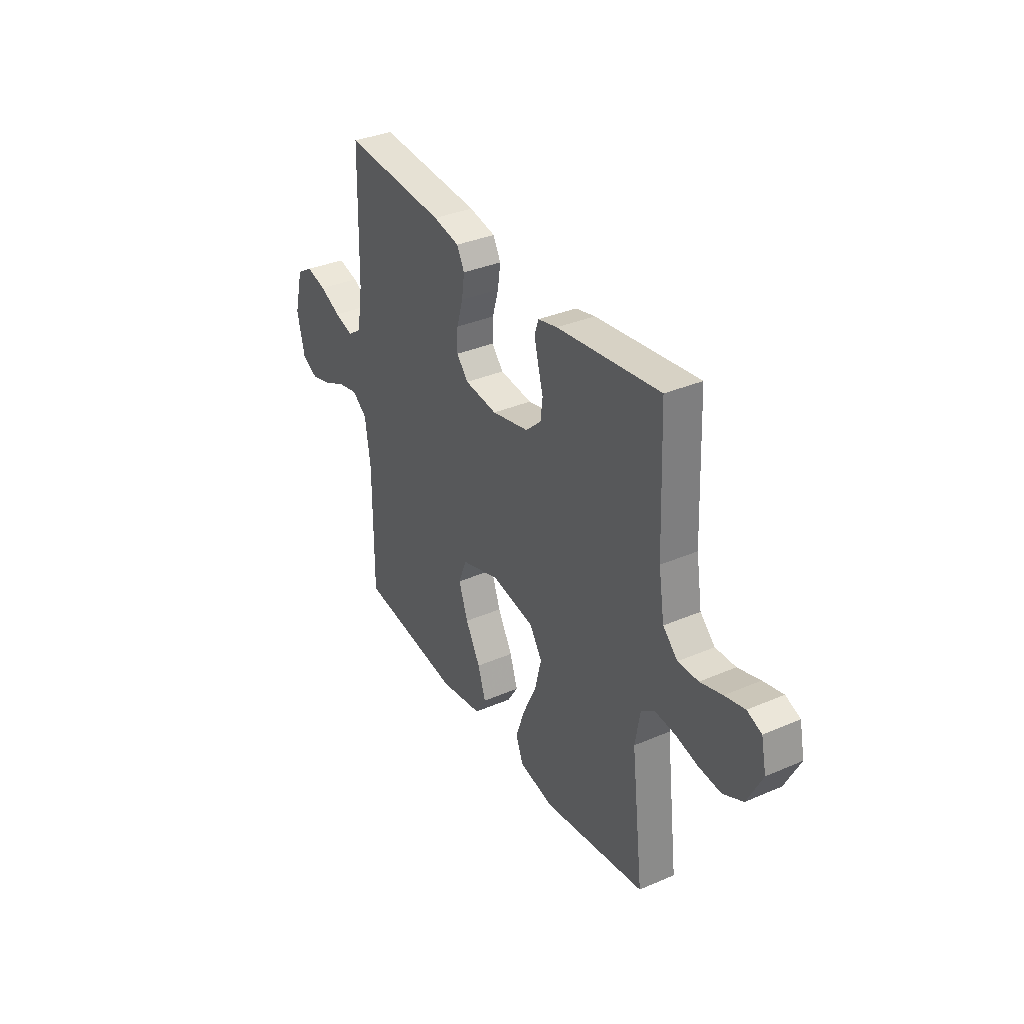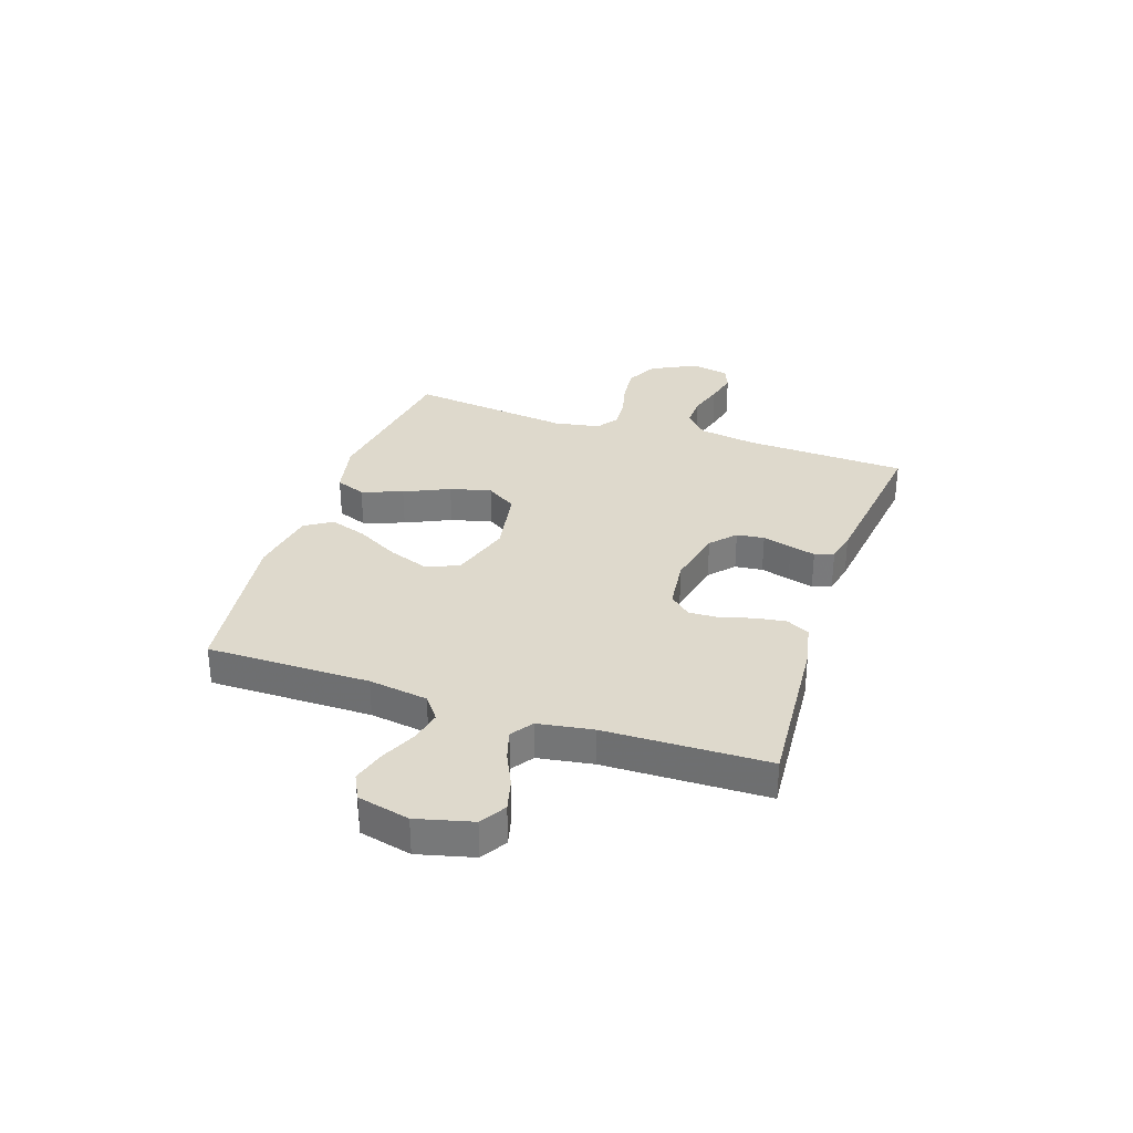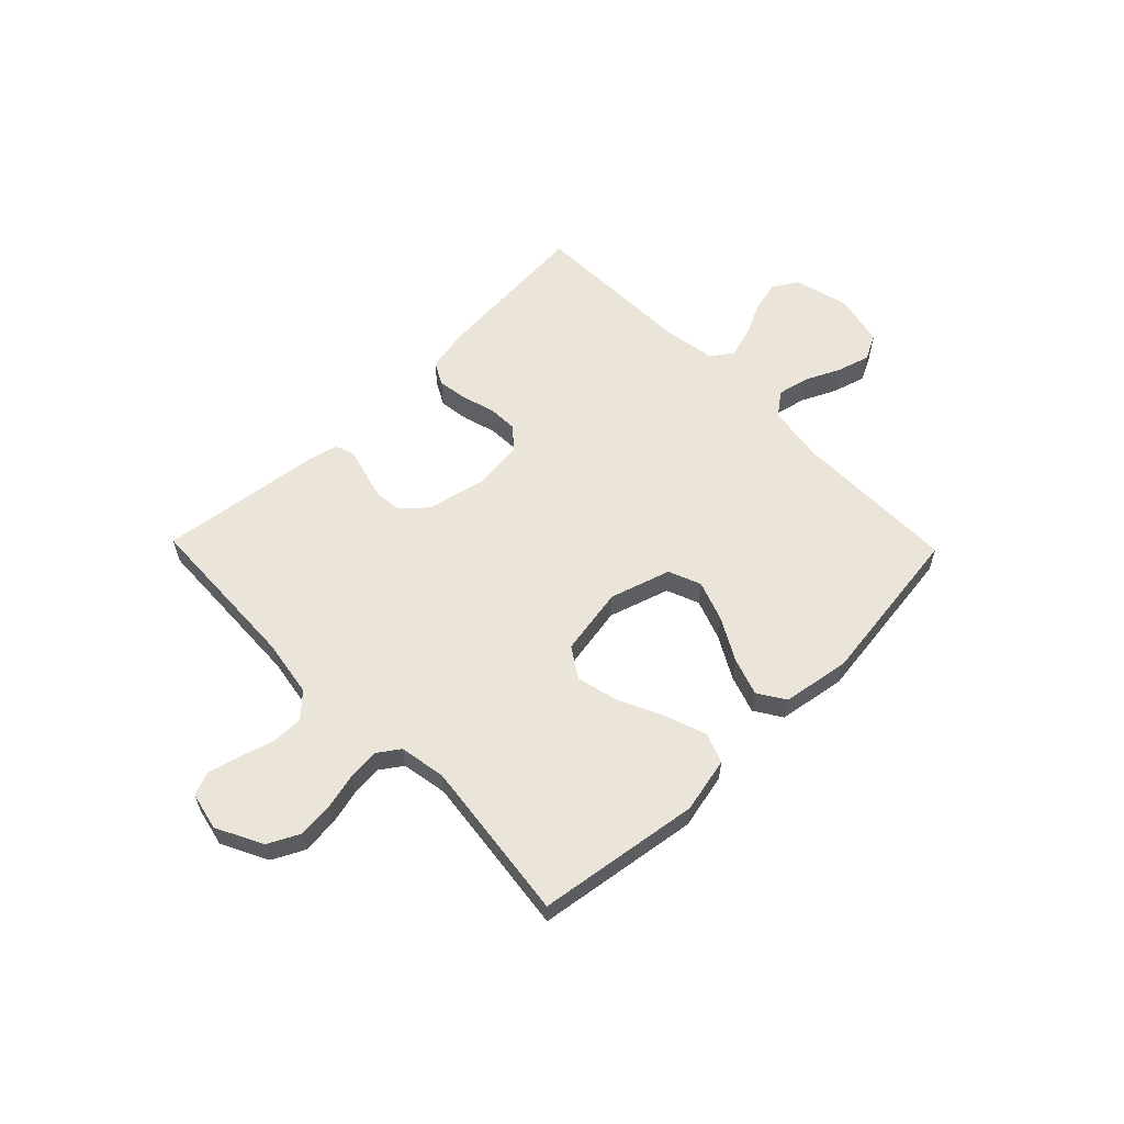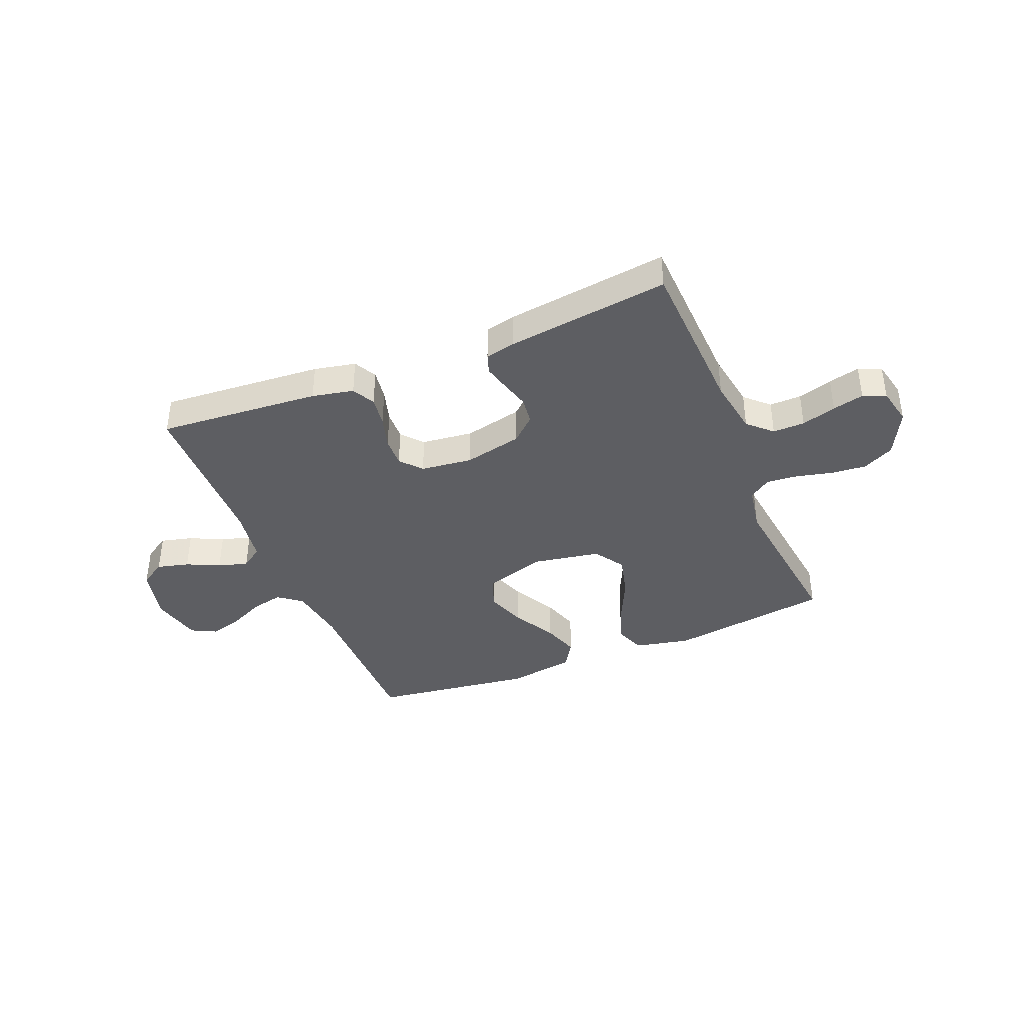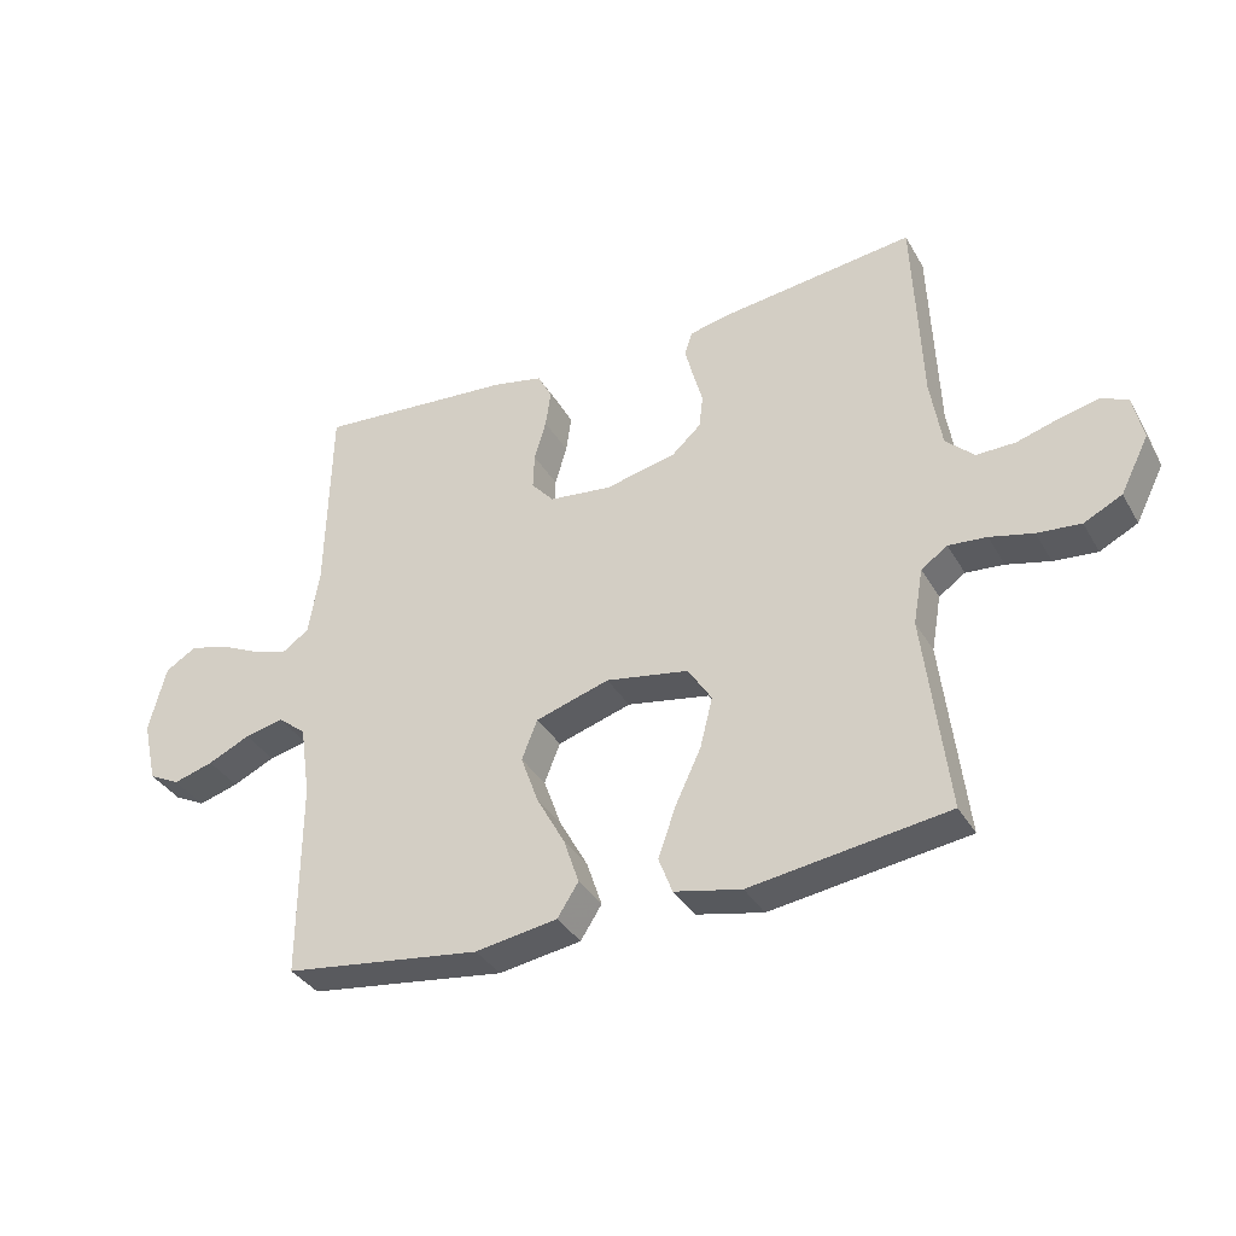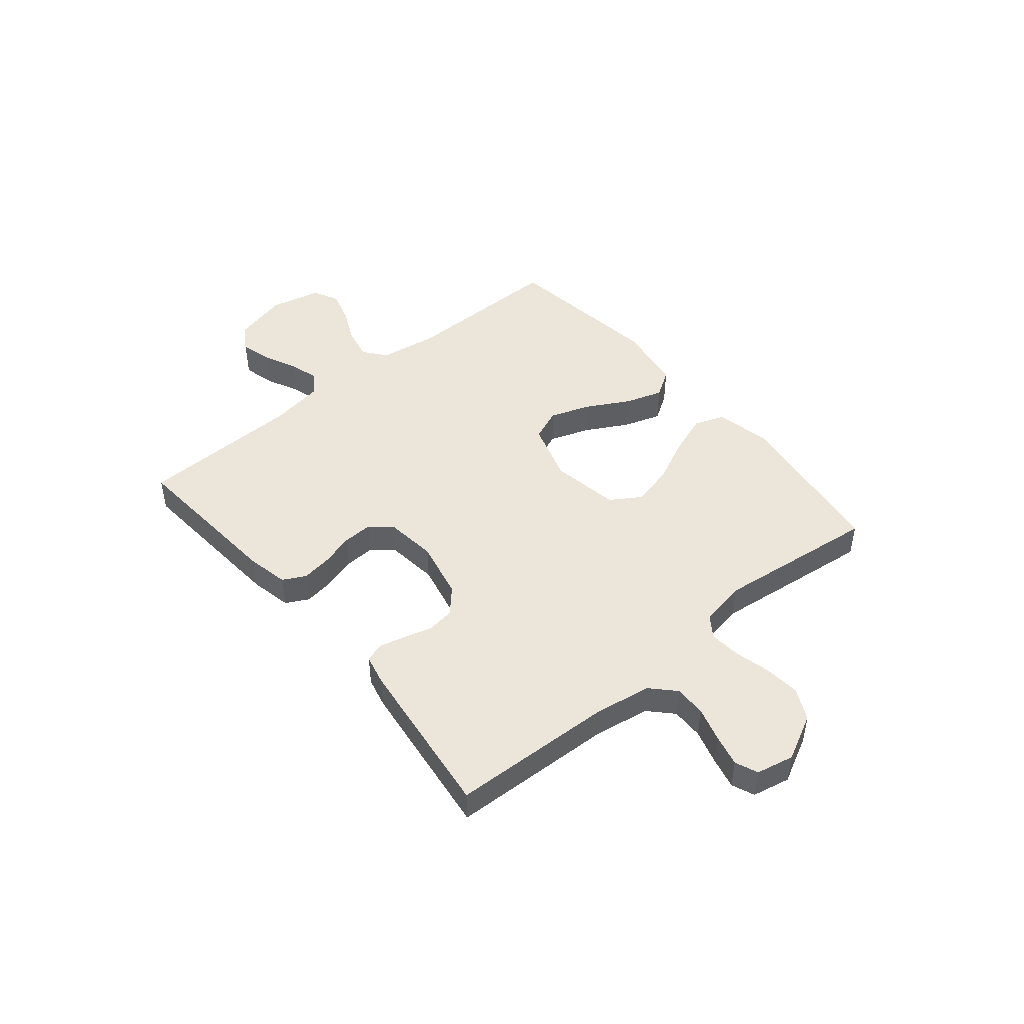
<metadata>
{"format":"obj","ext":"obj","renderer":"f3d","projection":"perspective","resolution":1024,"background":"white","views":[{"elev":34.7,"azim":60.0,"up":"+Z"},{"elev":32.1,"azim":-71.4,"up":"+Y"},{"elev":59.2,"azim":135.8,"up":"+Y"},{"elev":-39.3,"azim":22.3,"up":"+Y"},{"elev":-35.5,"azim":26.4,"up":"+Z"},{"elev":46.8,"azim":50.2,"up":"+Y"}]}
</metadata>
<code>
v -0.5 0.07 -0.5
v -0.499 0.07 -0.2
v -0.515 0.07 -0.091
v -0.558 0.07 -0.058
v -0.617 0.07 -0.071
v -0.681 0.07 -0.101
v -0.742 0.07 -0.119
v -0.789 0.07 -0.095
v -0.811 0.07 0
v -0.785 0.07 0.102
v -0.738 0.07 0.131
v -0.679 0.07 0.116
v -0.618 0.07 0.087
v -0.563 0.07 0.071
v -0.523 0.07 0.099
v -0.507 0.07 0.2
v -0.5 0.07 0.5
v -0.2 0.07 0.477
v -0.123 0.07 0.461
v -0.101 0.07 0.419
v -0.109 0.07 0.363
v -0.127 0.07 0.302
v -0.129 0.07 0.247
v -0.095 0.07 0.208
v 0 0.07 0.197
v 0.108 0.07 0.221
v 0.153 0.07 0.262
v 0.159 0.07 0.313
v 0.144 0.07 0.367
v 0.132 0.07 0.414
v 0.144 0.07 0.449
v 0.2 0.07 0.462
v 0.5 0.07 0.5
v 0.512 0.07 0.2
v 0.529 0.07 0.094
v 0.572 0.07 0.053
v 0.631 0.07 0.054
v 0.695 0.07 0.073
v 0.753 0.07 0.087
v 0.795 0.07 0.07
v 0.81 0.07 0
v 0.767 0.07 -0.085
v 0.709 0.07 -0.114
v 0.643 0.07 -0.108
v 0.577 0.07 -0.092
v 0.519 0.07 -0.087
v 0.479 0.07 -0.115
v 0.464 0.07 -0.2
v 0.5 0.07 -0.5
v 0.2 0.07 -0.543
v 0.098 0.07 -0.521
v 0.077 0.07 -0.466
v 0.104 0.07 -0.39
v 0.143 0.07 -0.307
v 0.162 0.07 -0.231
v 0.126 0.07 -0.175
v 0 0.07 -0.153
v -0.112 0.07 -0.188
v -0.136 0.07 -0.248
v -0.109 0.07 -0.323
v -0.066 0.07 -0.401
v -0.043 0.07 -0.47
v -0.075 0.07 -0.52
v -0.2 0.07 -0.54
v -0.5 0 -0.5
v -0.499 0 -0.2
v -0.515 0 -0.091
v -0.558 0 -0.058
v -0.617 0 -0.071
v -0.681 0 -0.101
v -0.742 0 -0.119
v -0.789 0 -0.095
v -0.811 0 0
v -0.785 0 0.102
v -0.738 0 0.131
v -0.679 0 0.116
v -0.618 0 0.087
v -0.563 0 0.071
v -0.523 0 0.099
v -0.507 0 0.2
v -0.5 0 0.5
v -0.2 0 0.477
v -0.123 0 0.461
v -0.101 0 0.419
v -0.109 0 0.363
v -0.127 0 0.302
v -0.129 0 0.247
v -0.095 0 0.208
v 0 0 0.197
v 0.108 0 0.221
v 0.153 0 0.262
v 0.159 0 0.313
v 0.144 0 0.367
v 0.132 0 0.414
v 0.144 0 0.449
v 0.2 0 0.462
v 0.5 0 0.5
v 0.512 0 0.2
v 0.529 0 0.094
v 0.572 0 0.053
v 0.631 0 0.054
v 0.695 0 0.073
v 0.753 0 0.087
v 0.795 0 0.07
v 0.81 0 0
v 0.767 0 -0.085
v 0.709 0 -0.114
v 0.643 0 -0.108
v 0.577 0 -0.092
v 0.519 0 -0.087
v 0.479 0 -0.115
v 0.464 0 -0.2
v 0.5 0 -0.5
v 0.2 0 -0.543
v 0.098 0 -0.521
v 0.077 0 -0.466
v 0.104 0 -0.39
v 0.143 0 -0.307
v 0.162 0 -0.231
v 0.126 0 -0.175
v 0 0 -0.153
v -0.112 0 -0.188
v -0.136 0 -0.248
v -0.109 0 -0.323
v -0.066 0 -0.401
v -0.043 0 -0.47
v -0.075 0 -0.52
v -0.2 0 -0.54
f 63 64 1 2
f 60 61 62 63
f 59 60 63 2
f 58 59 2 3
f 57 58 3 4
f 51 52 53 54
f 51 54 55
f 48 49 50 51
f 47 48 51 55
f 46 47 55 56
f 42 43 44 45
f 42 45 46
f 41 42 46
f 37 38 39 40
f 37 40 41 46
f 31 32 33 34
f 31 34 35
f 28 29 30 31
f 28 31 35 36
f 19 20 21 22
f 19 22 23
f 16 17 18 19
f 15 16 19 23
f 14 15 23 24
f 10 11 12 13
f 10 13 14
f 9 10 14
f 8 9 14
f 5 6 7 8
f 4 5 8 14
f 57 4 14 24
f 36 37 46 56
f 27 28 36 56
f 26 27 56 57
f 25 26 57
f 24 25 57
f 66 65 128 127
f 127 126 125 124
f 66 127 124 123
f 67 66 123 122
f 68 67 122 121
f 118 117 116 115
f 119 118 115
f 115 114 113 112
f 119 115 112 111
f 120 119 111 110
f 109 108 107 106
f 110 109 106
f 110 106 105
f 104 103 102 101
f 110 105 104 101
f 98 97 96 95
f 99 98 95
f 95 94 93 92
f 100 99 95 92
f 86 85 84 83
f 87 86 83
f 83 82 81 80
f 87 83 80 79
f 88 87 79 78
f 77 76 75 74
f 78 77 74
f 78 74 73
f 78 73 72
f 72 71 70 69
f 78 72 69 68
f 88 78 68 121
f 120 110 101 100
f 120 100 92 91
f 121 120 91 90
f 121 90 89
f 121 89 88
f 1 65 66 2
f 2 66 67 3
f 3 67 68 4
f 4 68 69 5
f 5 69 70 6
f 6 70 71 7
f 7 71 72 8
f 8 72 73 9
f 9 73 74 10
f 10 74 75 11
f 11 75 76 12
f 12 76 77 13
f 13 77 78 14
f 14 78 79 15
f 15 79 80 16
f 16 80 81 17
f 17 81 82 18
f 18 82 83 19
f 19 83 84 20
f 20 84 85 21
f 21 85 86 22
f 22 86 87 23
f 23 87 88 24
f 24 88 89 25
f 25 89 90 26
f 26 90 91 27
f 27 91 92 28
f 28 92 93 29
f 29 93 94 30
f 30 94 95 31
f 31 95 96 32
f 32 96 97 33
f 33 97 98 34
f 34 98 99 35
f 35 99 100 36
f 36 100 101 37
f 37 101 102 38
f 38 102 103 39
f 39 103 104 40
f 40 104 105 41
f 41 105 106 42
f 42 106 107 43
f 43 107 108 44
f 44 108 109 45
f 45 109 110 46
f 46 110 111 47
f 47 111 112 48
f 48 112 113 49
f 49 113 114 50
f 50 114 115 51
f 51 115 116 52
f 52 116 117 53
f 53 117 118 54
f 54 118 119 55
f 55 119 120 56
f 56 120 121 57
f 57 121 122 58
f 58 122 123 59
f 59 123 124 60
f 60 124 125 61
f 61 125 126 62
f 62 126 127 63
f 63 127 128 64
f 64 128 65 1

</code>
